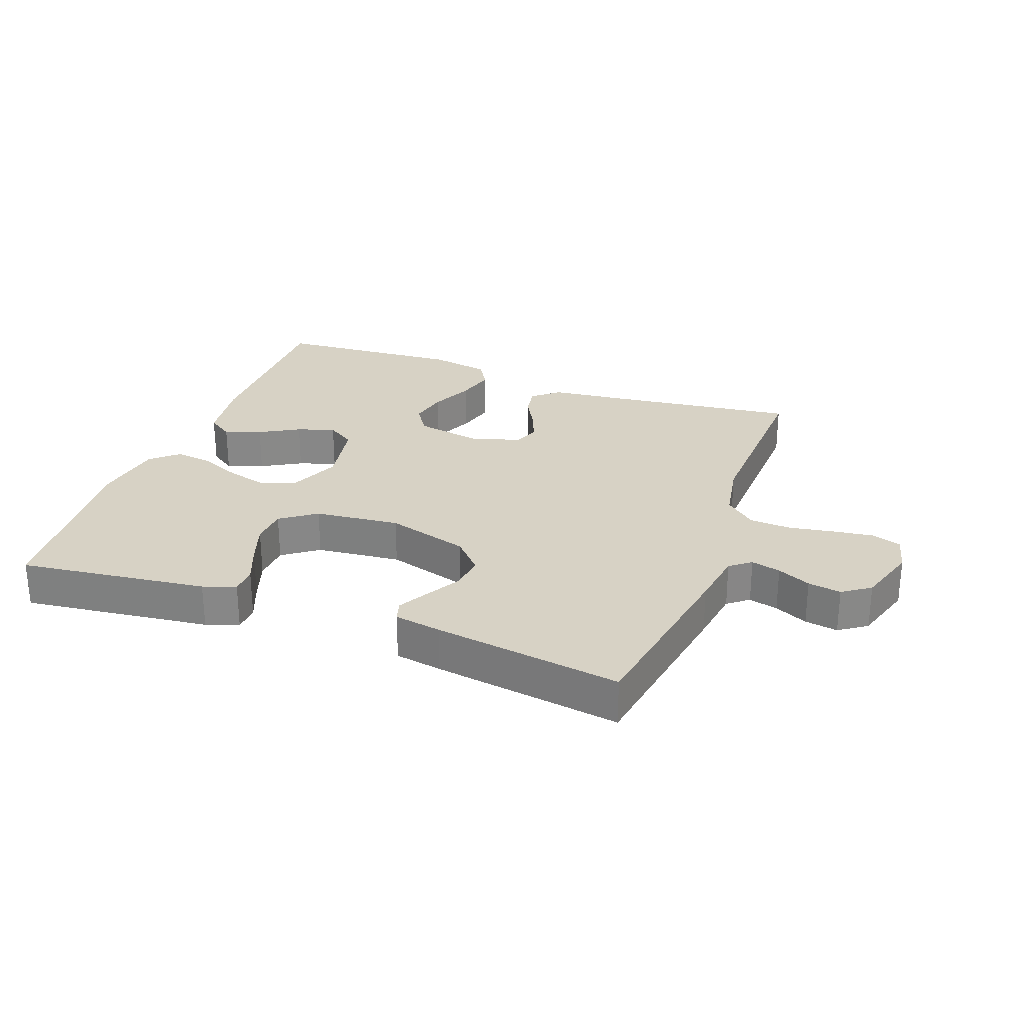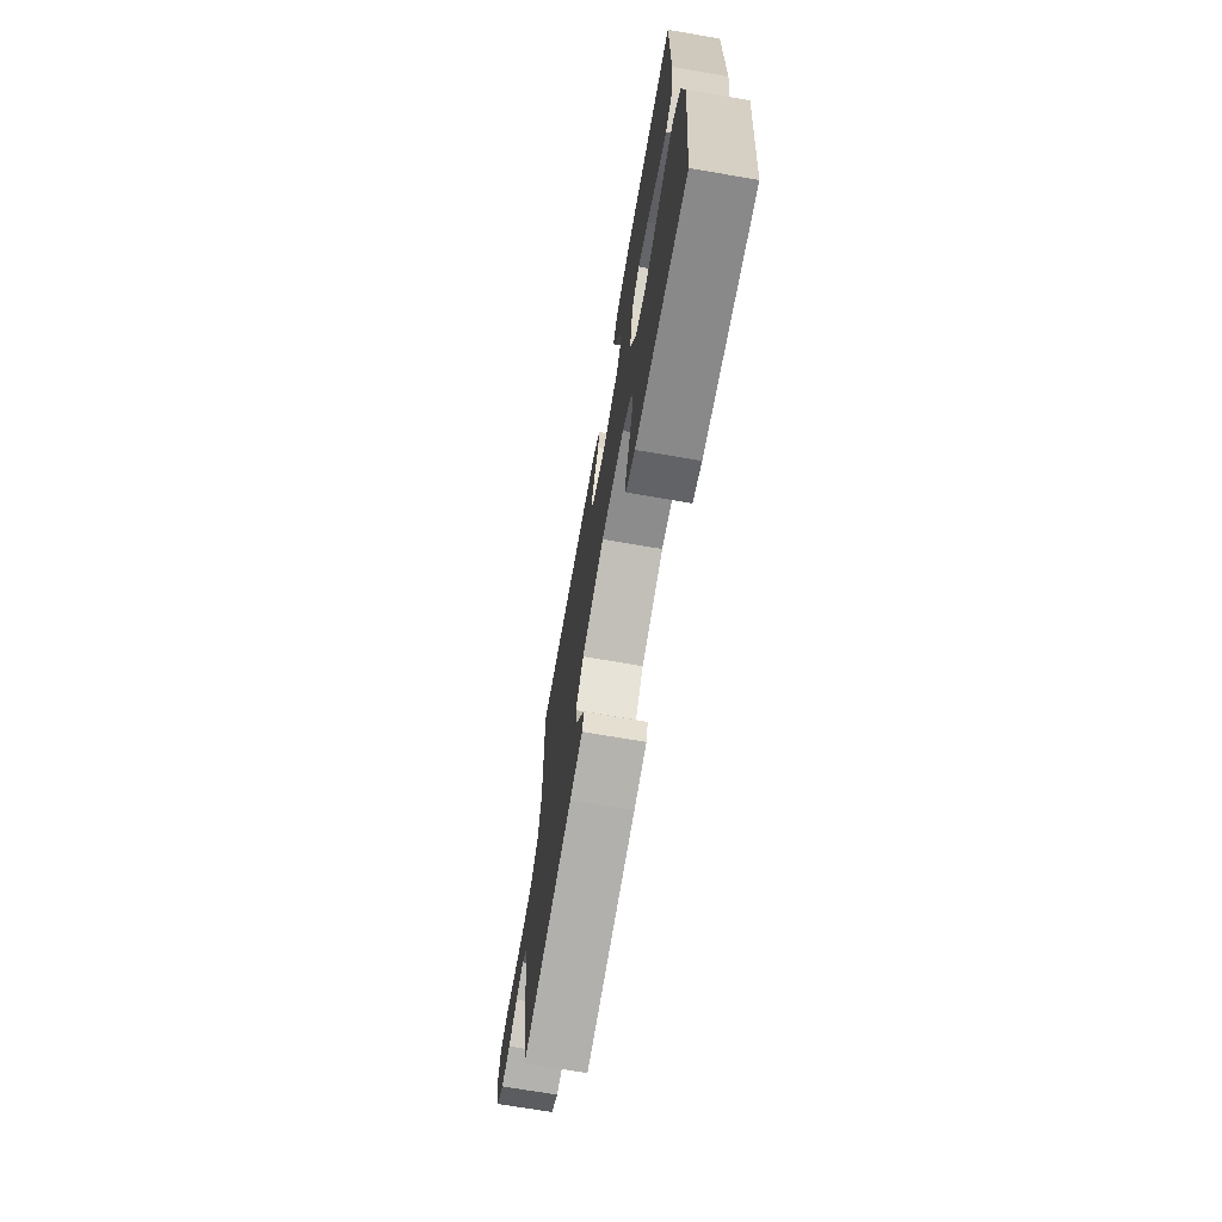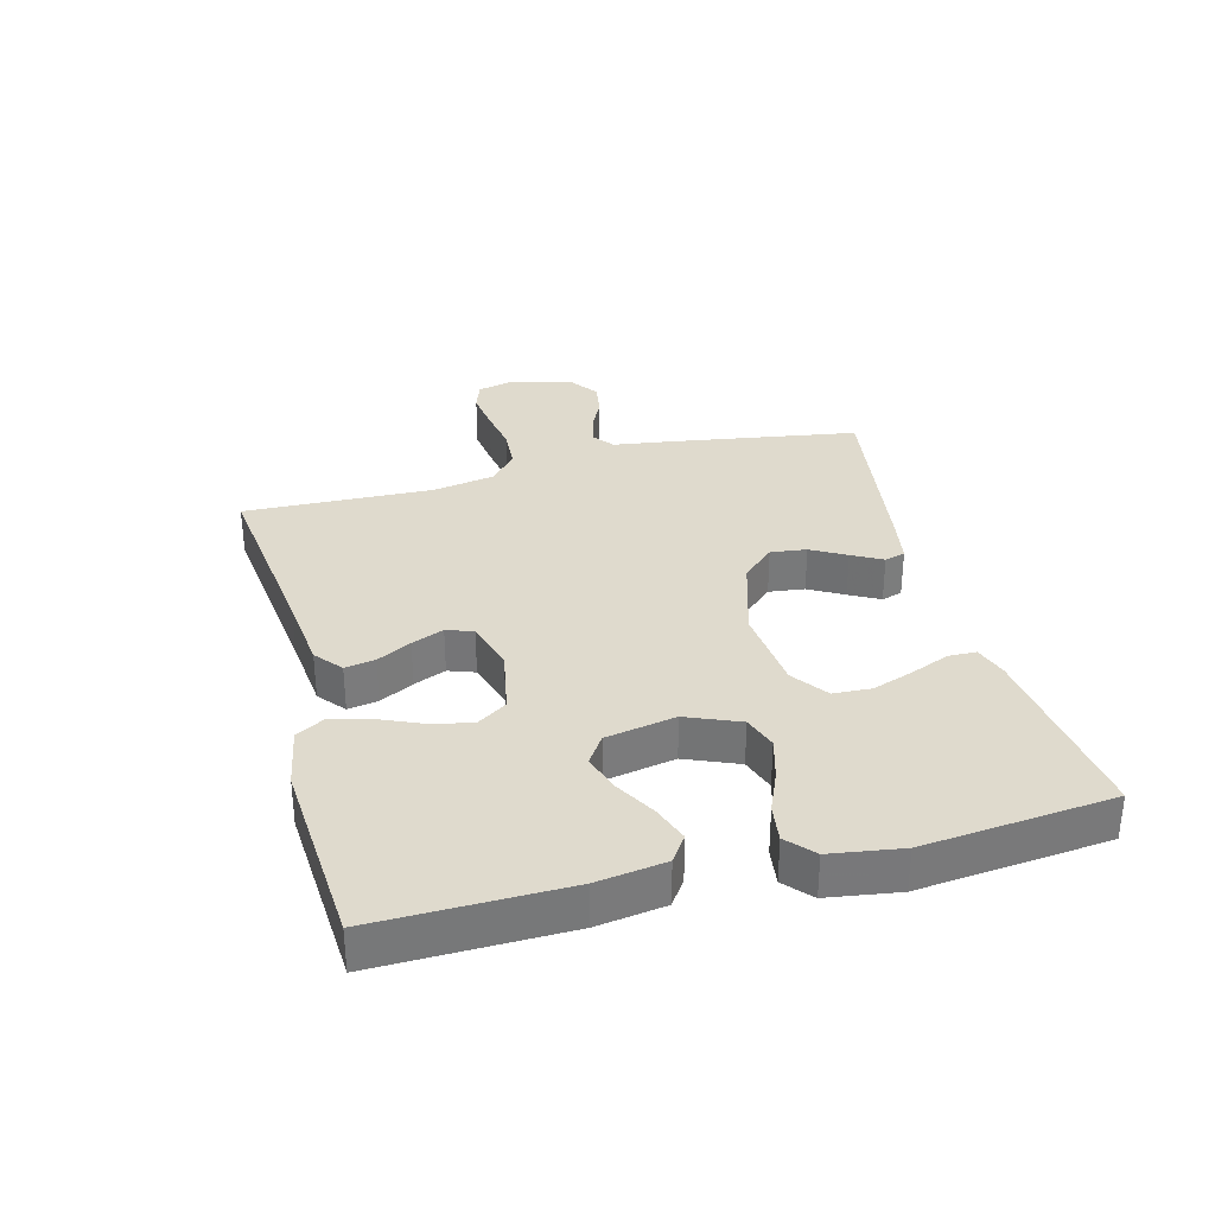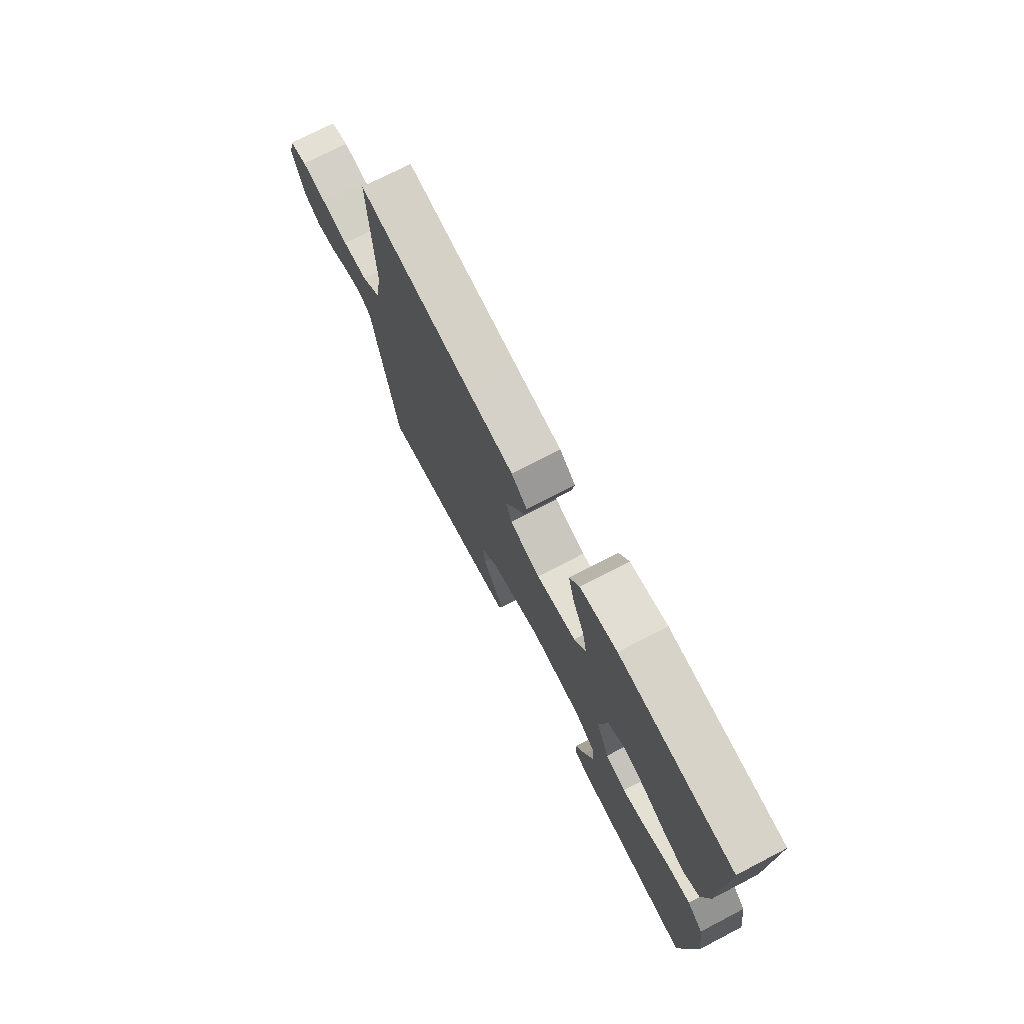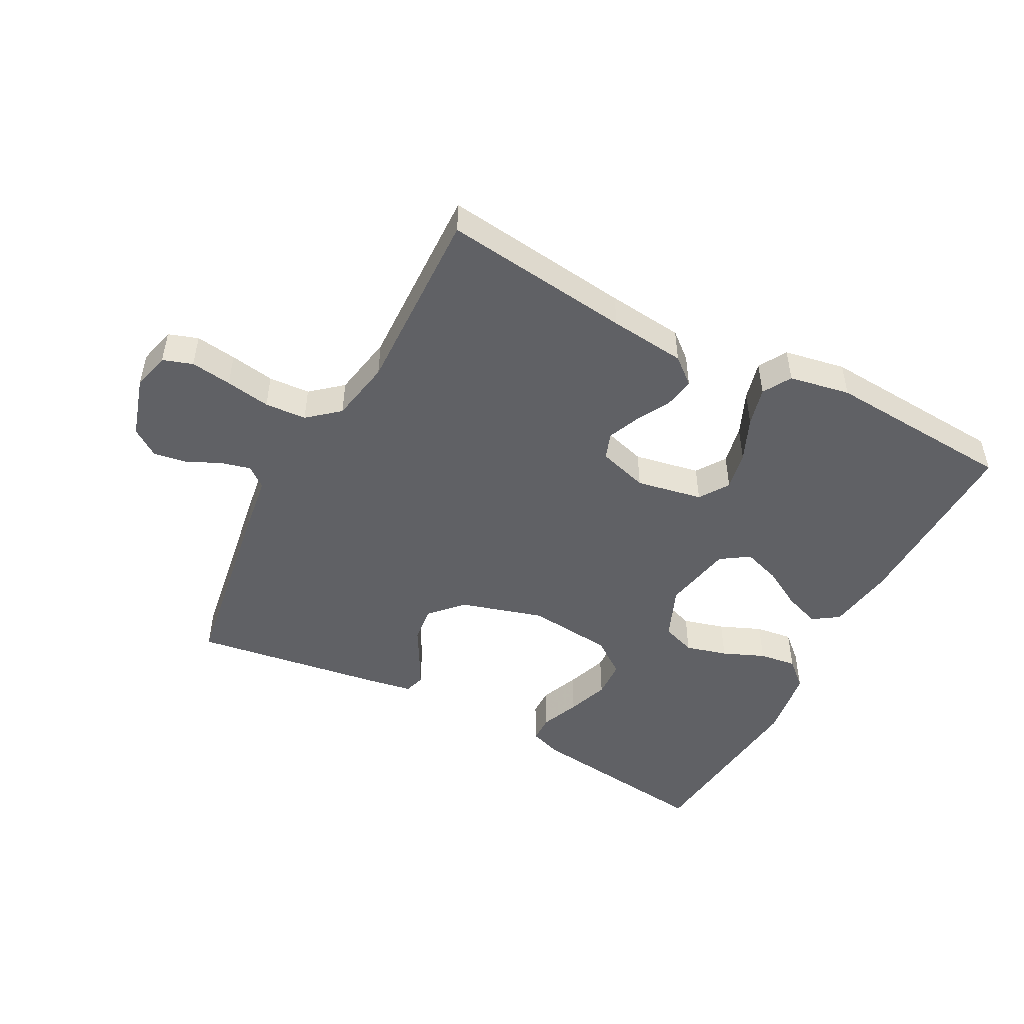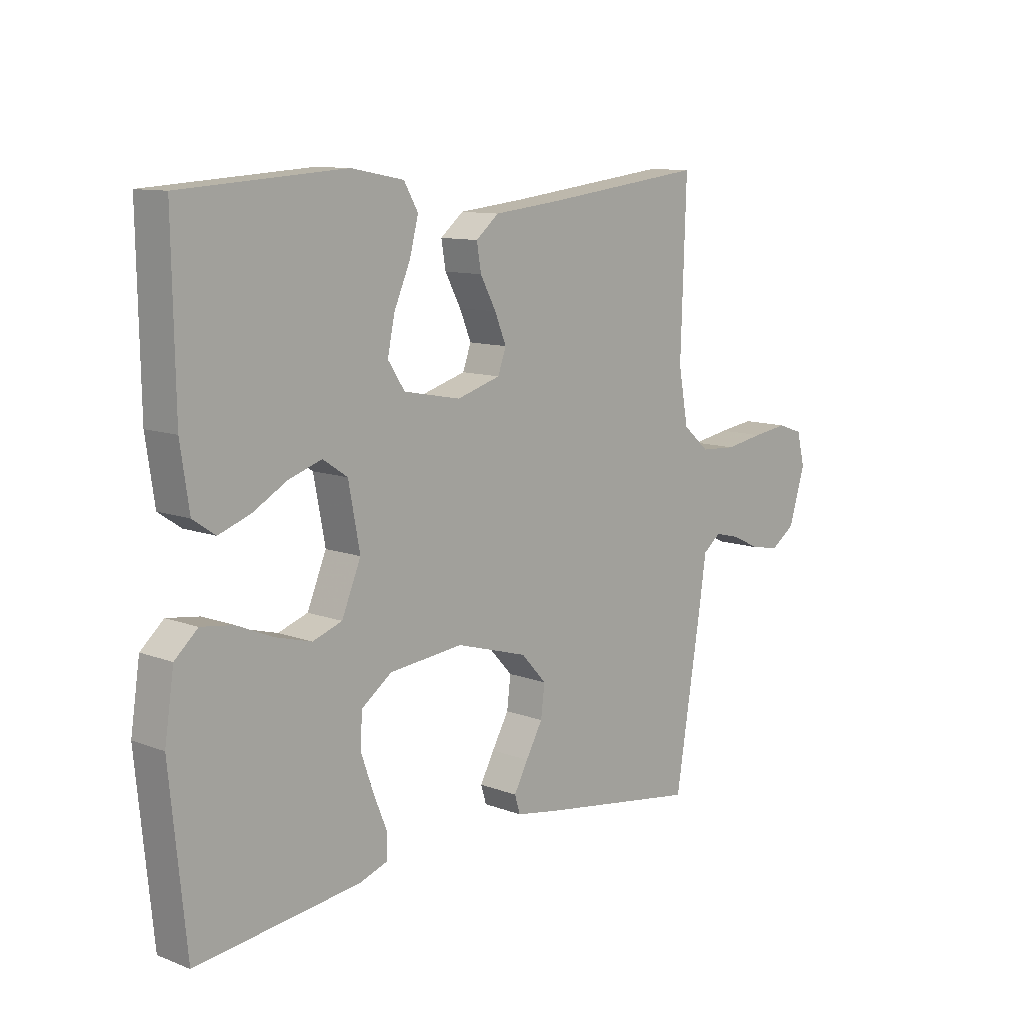
<metadata>
{"format":"obj","ext":"obj","renderer":"f3d","projection":"perspective","resolution":1024,"background":"white","views":[{"elev":27.4,"azim":-159.6,"up":"+Y"},{"elev":-70.1,"azim":80.2,"up":"+Z"},{"elev":32.8,"azim":75.3,"up":"+Y"},{"elev":74.0,"azim":62.6,"up":"+Z"},{"elev":-48.7,"azim":-28.0,"up":"+Y"},{"elev":10.7,"azim":133.3,"up":"+Z"}]}
</metadata>
<code>
v -0.5 0.07 -0.5
v -0.548 0.07 -0.2
v -0.561 0.07 -0.109
v -0.594 0.07 -0.083
v -0.641 0.07 -0.095
v -0.694 0.07 -0.12
v -0.747 0.07 -0.129
v -0.791 0.07 -0.098
v -0.821 0.07 0
v -0.806 0.07 0.06
v -0.759 0.07 0.076
v -0.694 0.07 0.067
v -0.623 0.07 0.055
v -0.557 0.07 0.059
v -0.508 0.07 0.101
v -0.49 0.07 0.2
v -0.5 0.07 0.5
v -0.2 0.07 0.463
v -0.079 0.07 0.45
v -0.037 0.07 0.415
v -0.045 0.07 0.367
v -0.074 0.07 0.313
v -0.095 0.07 0.262
v -0.08 0.07 0.22
v 0 0.07 0.196
v 0.105 0.07 0.216
v 0.136 0.07 0.263
v 0.123 0.07 0.326
v 0.093 0.07 0.395
v 0.077 0.07 0.457
v 0.103 0.07 0.502
v 0.2 0.07 0.52
v 0.5 0.07 0.5
v 0.495 0.07 0.2
v 0.479 0.07 0.092
v 0.438 0.07 0.064
v 0.38 0.07 0.085
v 0.317 0.07 0.121
v 0.257 0.07 0.141
v 0.212 0.07 0.111
v 0.191 0.07 0
v 0.226 0.07 -0.084
v 0.28 0.07 -0.103
v 0.346 0.07 -0.085
v 0.412 0.07 -0.057
v 0.471 0.07 -0.049
v 0.513 0.07 -0.087
v 0.53 0.07 -0.2
v 0.5 0.07 -0.5
v 0.2 0.07 -0.463
v 0.148 0.07 -0.445
v 0.147 0.07 -0.401
v 0.172 0.07 -0.34
v 0.195 0.07 -0.274
v 0.192 0.07 -0.214
v 0.136 0.07 -0.173
v 0 0.07 -0.159
v -0.132 0.07 -0.198
v -0.179 0.07 -0.249
v -0.172 0.07 -0.306
v -0.141 0.07 -0.361
v -0.115 0.07 -0.409
v -0.125 0.07 -0.442
v -0.2 0.07 -0.455
v -0.5 0 -0.5
v -0.548 0 -0.2
v -0.561 0 -0.109
v -0.594 0 -0.083
v -0.641 0 -0.095
v -0.694 0 -0.12
v -0.747 0 -0.129
v -0.791 0 -0.098
v -0.821 0 0
v -0.806 0 0.06
v -0.759 0 0.076
v -0.694 0 0.067
v -0.623 0 0.055
v -0.557 0 0.059
v -0.508 0 0.101
v -0.49 0 0.2
v -0.5 0 0.5
v -0.2 0 0.463
v -0.079 0 0.45
v -0.037 0 0.415
v -0.045 0 0.367
v -0.074 0 0.313
v -0.095 0 0.262
v -0.08 0 0.22
v 0 0 0.196
v 0.105 0 0.216
v 0.136 0 0.263
v 0.123 0 0.326
v 0.093 0 0.395
v 0.077 0 0.457
v 0.103 0 0.502
v 0.2 0 0.52
v 0.5 0 0.5
v 0.495 0 0.2
v 0.479 0 0.092
v 0.438 0 0.064
v 0.38 0 0.085
v 0.317 0 0.121
v 0.257 0 0.141
v 0.212 0 0.111
v 0.191 0 0
v 0.226 0 -0.084
v 0.28 0 -0.103
v 0.346 0 -0.085
v 0.412 0 -0.057
v 0.471 0 -0.049
v 0.513 0 -0.087
v 0.53 0 -0.2
v 0.5 0 -0.5
v 0.2 0 -0.463
v 0.148 0 -0.445
v 0.147 0 -0.401
v 0.172 0 -0.34
v 0.195 0 -0.274
v 0.192 0 -0.214
v 0.136 0 -0.173
v 0 0 -0.159
v -0.132 0 -0.198
v -0.179 0 -0.249
v -0.172 0 -0.306
v -0.141 0 -0.361
v -0.115 0 -0.409
v -0.125 0 -0.442
v -0.2 0 -0.455
f 60 61 62 63
f 60 63 64 1
f 50 51 52 53
f 50 53 54
f 49 50 54
f 48 49 54 55
f 44 45 46 47
f 43 44 47 48
f 42 43 48 55
f 35 36 37 38
f 35 38 39
f 34 35 39
f 33 34 39
f 32 33 39 40
f 28 29 30 31
f 27 28 31 32
f 19 20 21 22
f 18 19 22 23
f 16 17 18 23
f 15 16 23 24
f 10 11 12 13
f 8 9 10 13
f 8 13 14
f 5 6 7 8
f 4 5 8 14
f 3 4 14 15
f 59 60 1 2
f 58 59 2 3
f 57 58 3 15
f 56 57 15 24
f 41 42 55 56
f 41 56 24 25
f 27 32 40 41
f 26 27 41
f 25 26 41
f 127 126 125 124
f 65 128 127 124
f 117 116 115 114
f 118 117 114
f 118 114 113
f 119 118 113 112
f 111 110 109 108
f 112 111 108 107
f 119 112 107 106
f 102 101 100 99
f 103 102 99
f 103 99 98
f 103 98 97
f 104 103 97 96
f 95 94 93 92
f 96 95 92 91
f 86 85 84 83
f 87 86 83 82
f 87 82 81 80
f 88 87 80 79
f 77 76 75 74
f 77 74 73 72
f 78 77 72
f 72 71 70 69
f 78 72 69 68
f 79 78 68 67
f 66 65 124 123
f 67 66 123 122
f 79 67 122 121
f 88 79 121 120
f 120 119 106 105
f 89 88 120 105
f 105 104 96 91
f 105 91 90
f 105 90 89
f 1 65 66 2
f 2 66 67 3
f 3 67 68 4
f 4 68 69 5
f 5 69 70 6
f 6 70 71 7
f 7 71 72 8
f 8 72 73 9
f 9 73 74 10
f 10 74 75 11
f 11 75 76 12
f 12 76 77 13
f 13 77 78 14
f 14 78 79 15
f 15 79 80 16
f 16 80 81 17
f 17 81 82 18
f 18 82 83 19
f 19 83 84 20
f 20 84 85 21
f 21 85 86 22
f 22 86 87 23
f 23 87 88 24
f 24 88 89 25
f 25 89 90 26
f 26 90 91 27
f 27 91 92 28
f 28 92 93 29
f 29 93 94 30
f 30 94 95 31
f 31 95 96 32
f 32 96 97 33
f 33 97 98 34
f 34 98 99 35
f 35 99 100 36
f 36 100 101 37
f 37 101 102 38
f 38 102 103 39
f 39 103 104 40
f 40 104 105 41
f 41 105 106 42
f 42 106 107 43
f 43 107 108 44
f 44 108 109 45
f 45 109 110 46
f 46 110 111 47
f 47 111 112 48
f 48 112 113 49
f 49 113 114 50
f 50 114 115 51
f 51 115 116 52
f 52 116 117 53
f 53 117 118 54
f 54 118 119 55
f 55 119 120 56
f 56 120 121 57
f 57 121 122 58
f 58 122 123 59
f 59 123 124 60
f 60 124 125 61
f 61 125 126 62
f 62 126 127 63
f 63 127 128 64
f 64 128 65 1

</code>
